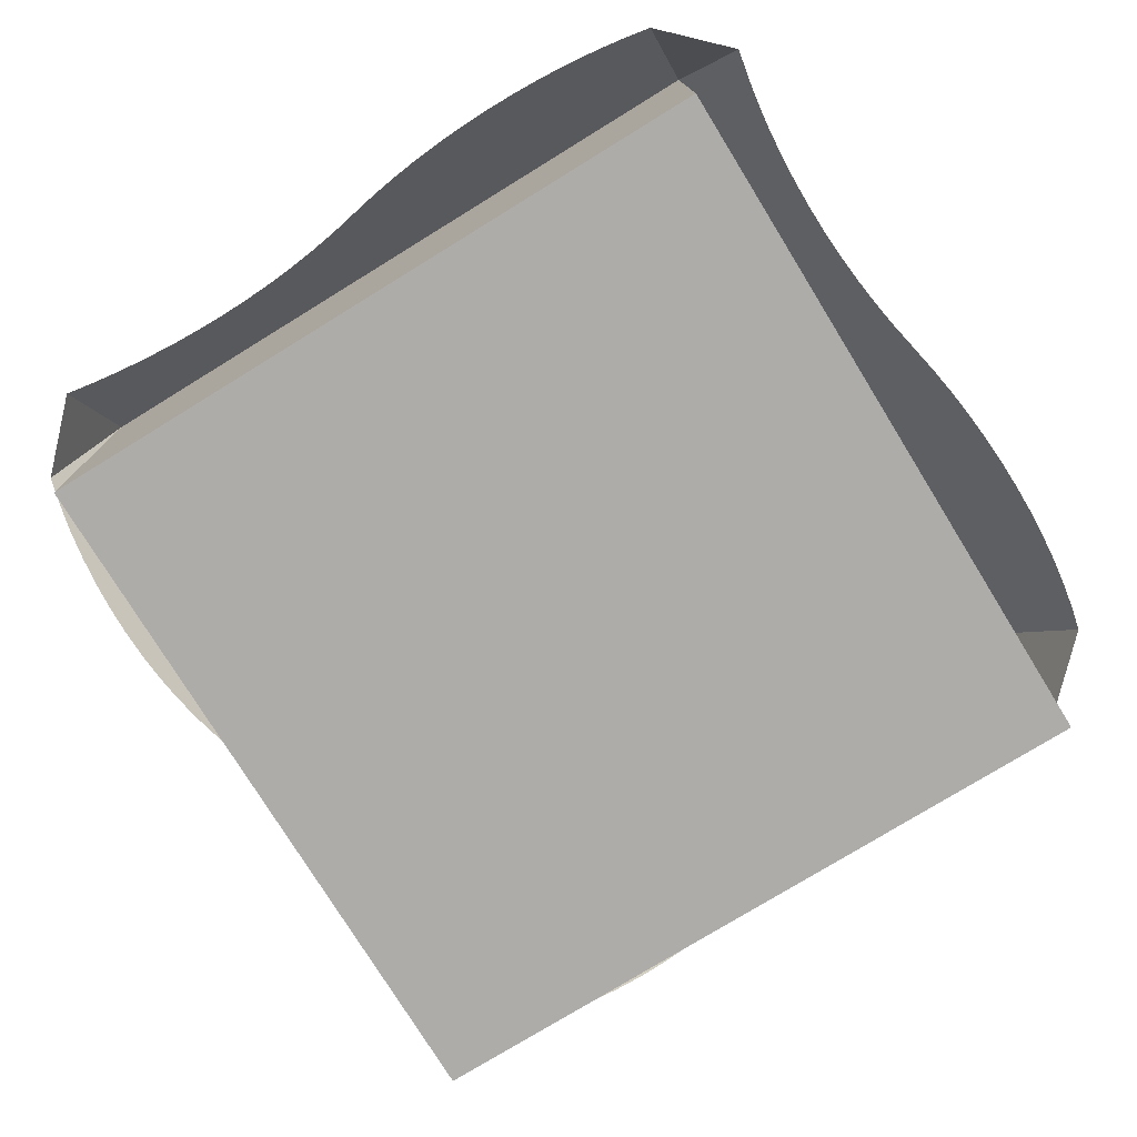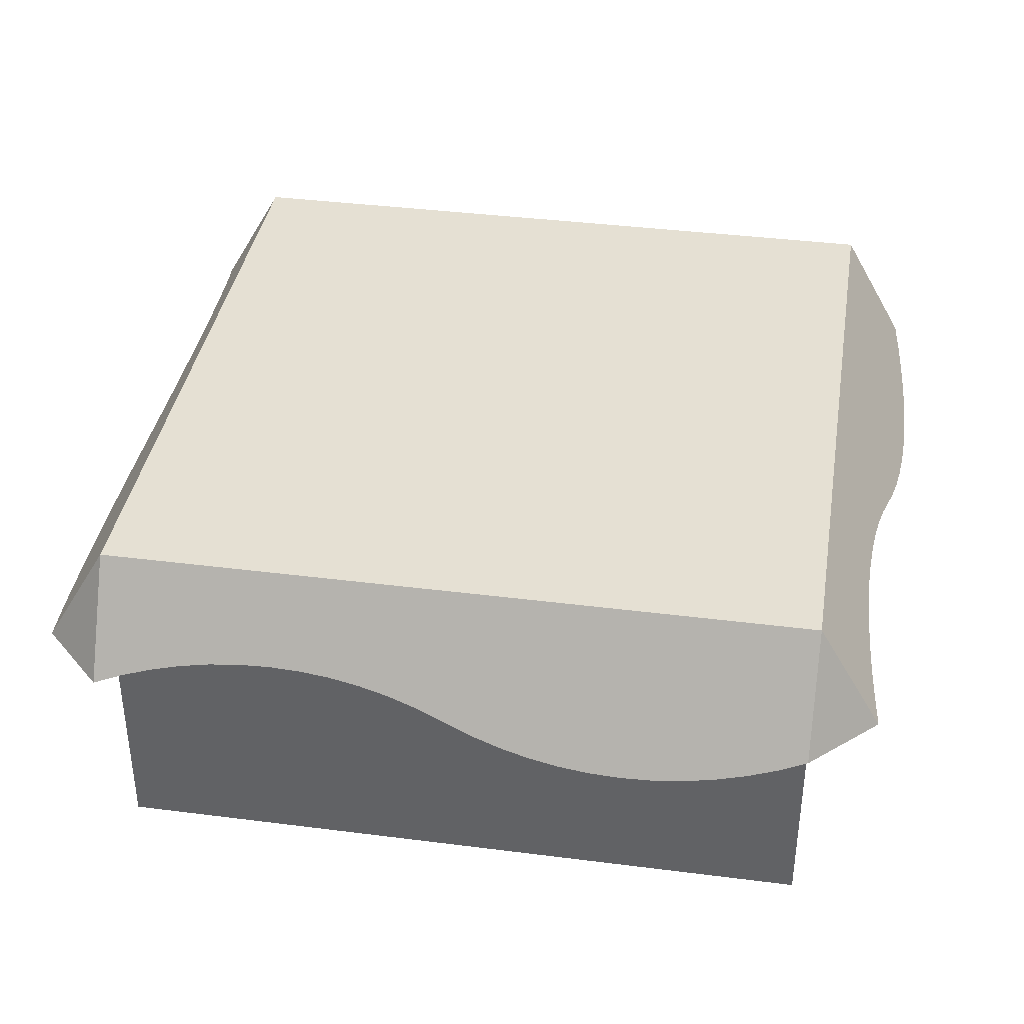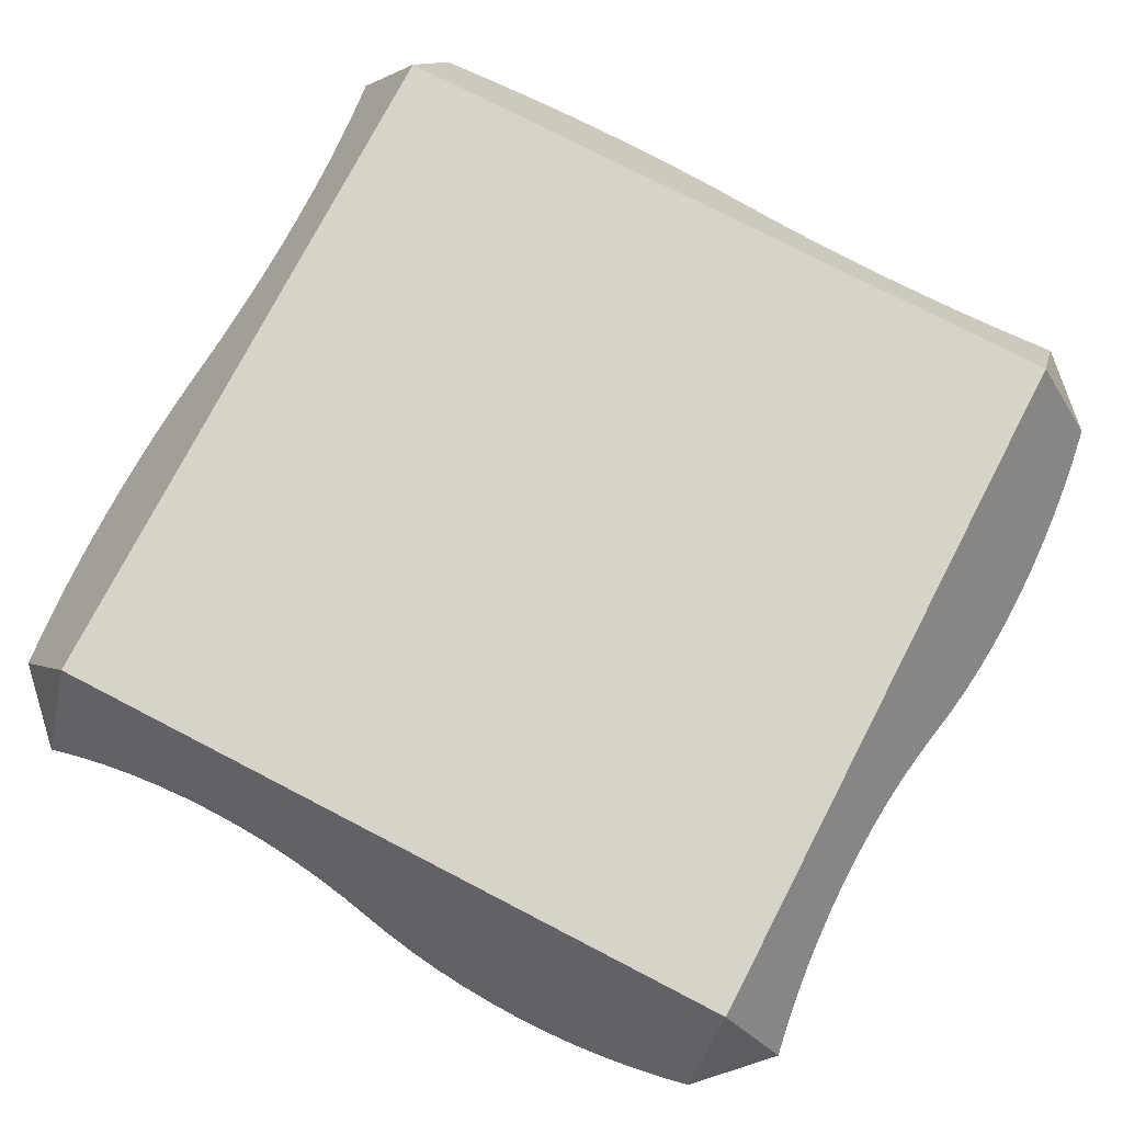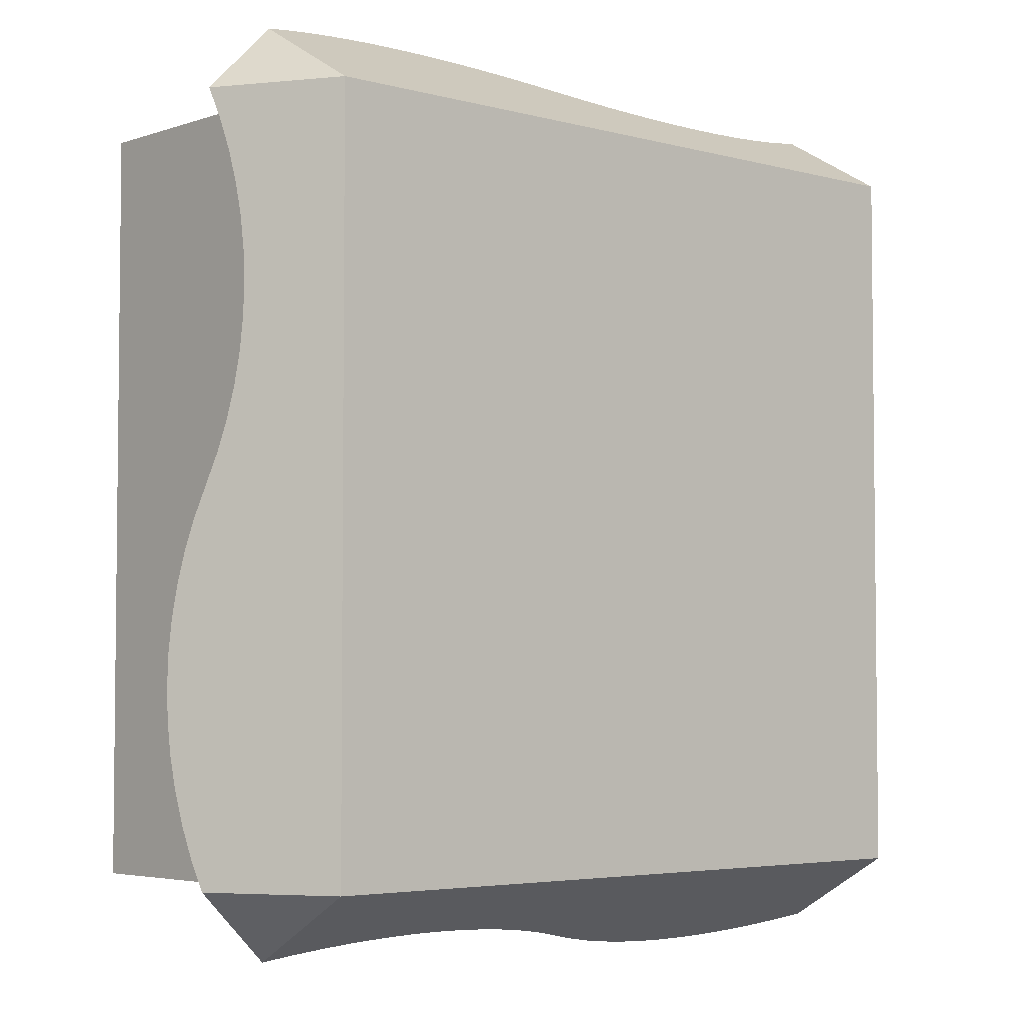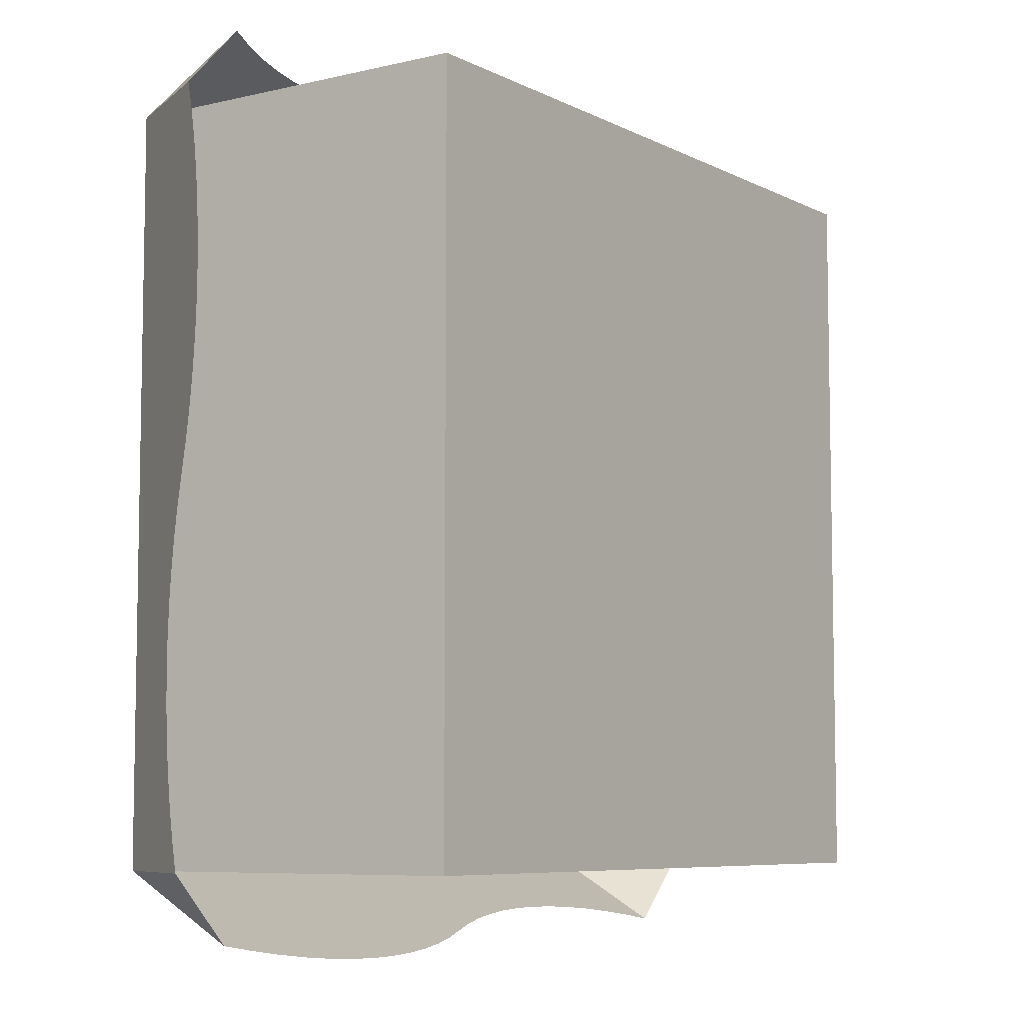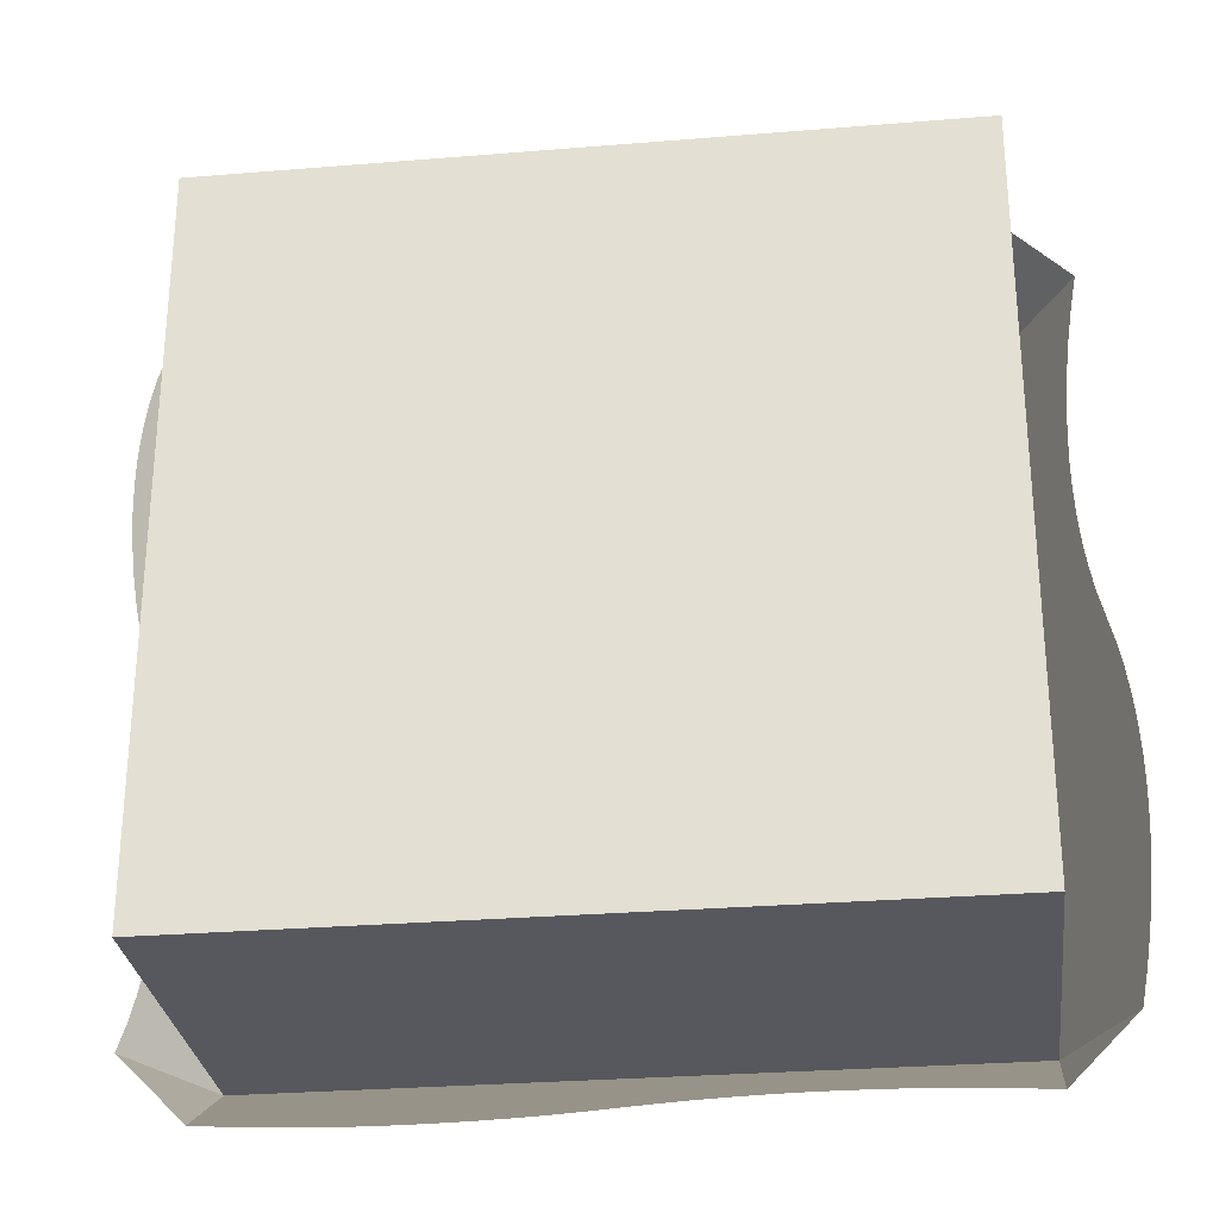
<metadata>
{"format":"obj","ext":"obj","renderer":"f3d","projection":"perspective","resolution":1024,"background":"white","views":[{"elev":-76.6,"azim":-148.4,"up":"+Y"},{"elev":38.2,"azim":-80.8,"up":"+Y"},{"elev":75.9,"azim":27.4,"up":"+Y"},{"elev":-4.1,"azim":138.1,"up":"+Z"},{"elev":-7.0,"azim":-55.2,"up":"+Z"},{"elev":-28.9,"azim":7.0,"up":"+Z"}]}
</metadata>
<code>
g blockSnowHalf
v 0.25 0.2982 0.6165
v 0.2073 0.2994 0.6158
v 0.2927 0.2994 0.6158
v 0.3353 0.3031 0.6137
v 0.1647 0.3031 0.6137
v 0.3775 0.3091 0.6102
v 0.1225 0.3091 0.6102
v 0.4191 0.3176 0.6053
v 0.08089 0.3176 0.6053
v 0.46 0.3284 0.5991
v 0.03999 0.3284 0.5991
v 0.5 0.3415 0.5915
v -0.03999 0.3546 0.5839
v 0.5 0.5 0.5
v -0.08089 0.3654 0.5777
v -0.1225 0.3739 0.5728
v -0.1647 0.3799 0.5693
v -0.2073 0.3836 0.5672
v -0.25 0.3848 0.5665
v -0.5 0.5 0.5
v -0.2927 0.3836 0.5672
v -0.3353 0.3799 0.5693
v -0.3775 0.3739 0.5728
v -0.4191 0.3654 0.5777
v -0.46 0.3546 0.5839
v -0.5 0.3415 0.5915
v -0.5915 0.3415 -0.5
v -0.5 0.3415 -0.5915
v -0.5 0.5 -0.5
v 0.5915 0.3415 -0.5
v 0.5991 0.3284 -0.46
v 0.5 0.5 -0.5
v 0.6053 0.3176 -0.4191
v 0.6102 0.3091 -0.3775
v 0.6137 0.3031 -0.3353
v 0.6158 0.2994 -0.2927
v 0.6165 0.2982 -0.25
v 0.6158 0.2994 -0.2073
v 0.6137 0.3031 -0.1647
v 0.6102 0.3091 -0.1225
v 0.6053 0.3176 -0.08089
v 0.5839 0.3546 0.03999
v 0.5991 0.3284 -0.03999
v 0.5777 0.3654 0.08089
v 0.5728 0.3739 0.1225
v 0.5693 0.3799 0.1647
v 0.5672 0.3836 0.2073
v 0.5665 0.3848 0.25
v 0.5672 0.3836 0.2927
v 0.5693 0.3799 0.3353
v 0.5728 0.3739 0.3775
v 0.5777 0.3654 0.4191
v 0.5839 0.3546 0.46
v 0.5915 0.3415 0.5
v 0.5915 0.3415 0
v 0.5 0.3415 -0.5915
v -0.5915 0.3415 0.5
v -0.25 0.2982 -0.6165
v -0.2073 0.2994 -0.6158
v -0.2927 0.2994 -0.6158
v -0.3353 0.3031 -0.6137
v -0.1647 0.3031 -0.6137
v -0.3775 0.3091 -0.6102
v -0.1225 0.3091 -0.6102
v -0.4191 0.3176 -0.6053
v -0.08089 0.3176 -0.6053
v -0.46 0.3284 -0.5991
v -0.03999 0.3284 -0.5991
v 0.03999 0.3546 -0.5839
v 0.08089 0.3654 -0.5777
v 0.1225 0.3739 -0.5728
v 0.1647 0.3799 -0.5693
v 0.2073 0.3836 -0.5672
v 0.25 0.3848 -0.5665
v 0.2927 0.3836 -0.5672
v 0.3353 0.3799 -0.5693
v 0.3775 0.3739 -0.5728
v 0.4191 0.3654 -0.5777
v 0.46 0.3546 -0.5839
v -0.5839 0.3546 -0.46
v -0.5777 0.3654 -0.4191
v -0.5728 0.3739 -0.3775
v -0.5693 0.3799 -0.3353
v -0.5672 0.3836 -0.2927
v -0.5665 0.3848 -0.25
v -0.5672 0.3836 -0.2073
v -0.5693 0.3799 -0.1647
v -0.5728 0.3739 -0.1225
v -0.5777 0.3654 -0.08089
v -0.5839 0.3546 -0.03999
v -0.5991 0.3284 0.03999
v -0.6053 0.3176 0.08089
v -0.6102 0.3091 0.1225
v -0.6137 0.3031 0.1647
v -0.6158 0.2994 0.2073
v -0.6165 0.2982 0.25
v -0.6158 0.2994 0.2927
v -0.6137 0.3031 0.3353
v -0.6102 0.3091 0.3775
v -0.6053 0.3176 0.4191
v -0.5991 0.3284 0.46
v 0.5 0 0.5
v -0.5 0 0.5
v 0.5 0 -0.5
v -0.5 0 -0.5
f 3 2 1
f 2 3 4
f 2 4 5
f 5 4 6
f 5 6 7
f 7 6 8
f 7 8 9
f 9 8 10
f 9 10 11
f 11 10 12
f 11 12 13
f 13 12 14
f 13 14 15
f 15 14 16
f 16 14 17
f 17 14 18
f 18 14 19
f 20 19 14
f 20 21 19
f 20 22 21
f 20 23 22
f 20 24 23
f 20 25 24
f 25 20 26
f 1 2 3
f 4 3 2
f 5 4 2
f 6 4 5
f 7 6 5
f 8 6 7
f 9 8 7
f 10 8 9
f 11 10 9
f 12 10 11
f 13 12 11
f 14 12 13
f 15 14 13
f 16 14 15
f 17 14 16
f 18 14 17
f 19 14 18
f 14 19 20
f 19 21 20
f 21 22 20
f 22 23 20
f 23 24 20
f 24 25 20
f 26 20 25
f 29 28 27
f 27 28 29
f 32 31 30
f 31 32 14
f 31 14 33
f 33 14 34
f 34 14 35
f 35 14 36
f 36 14 37
f 37 14 38
f 38 14 39
f 39 14 40
f 40 14 41
f 41 14 42
f 41 42 43
f 42 14 44
f 44 14 45
f 45 14 46
f 46 14 47
f 47 14 48
f 48 14 49
f 49 14 50
f 50 14 51
f 51 14 52
f 52 14 53
f 53 14 54
f 30 31 32
f 14 32 31
f 33 14 31
f 34 14 33
f 35 14 34
f 36 14 35
f 37 14 36
f 38 14 37
f 39 14 38
f 40 14 39
f 41 14 40
f 42 14 41
f 43 42 41
f 55 42 43
f 44 14 42
f 45 14 44
f 46 14 45
f 47 14 46
f 48 14 47
f 49 14 48
f 50 14 49
f 51 14 50
f 52 14 51
f 53 14 52
f 54 14 53
f 43 42 55
f 32 30 56
f 56 30 32
f 14 12 54
f 54 12 14
f 26 20 57
f 57 20 26
f 60 59 58
f 59 60 61
f 59 61 62
f 62 61 63
f 62 63 64
f 64 63 65
f 64 65 66
f 66 65 67
f 66 67 68
f 68 67 28
f 68 28 69
f 69 28 29
f 69 29 70
f 70 29 71
f 71 29 72
f 72 29 73
f 73 29 74
f 32 74 29
f 32 75 74
f 32 76 75
f 32 77 76
f 32 78 77
f 32 79 78
f 79 32 56
f 58 59 60
f 61 60 59
f 62 61 59
f 63 61 62
f 64 63 62
f 65 63 64
f 66 65 64
f 67 65 66
f 68 67 66
f 28 67 68
f 69 28 68
f 29 28 69
f 70 29 69
f 71 29 70
f 72 29 71
f 73 29 72
f 74 29 73
f 29 74 32
f 74 75 32
f 75 76 32
f 76 77 32
f 77 78 32
f 78 79 32
f 56 32 79
f 32 20 14
f 20 32 29
f 80 29 27
f 29 80 81
f 29 81 82
f 29 82 83
f 29 83 20
f 20 83 84
f 20 84 85
f 20 85 86
f 20 86 87
f 20 87 88
f 20 88 89
f 20 89 90
f 20 90 91
f 20 91 92
f 20 92 93
f 20 93 94
f 20 94 95
f 20 95 96
f 20 96 97
f 20 97 98
f 20 98 99
f 20 99 100
f 20 100 101
f 20 101 57
f 27 29 80
f 81 80 29
f 82 81 29
f 83 82 29
f 20 83 29
f 84 83 20
f 85 84 20
f 86 85 20
f 87 86 20
f 88 87 20
f 89 88 20
f 90 89 20
f 91 90 20
f 92 91 20
f 93 92 20
f 94 93 20
f 95 94 20
f 96 95 20
f 97 96 20
f 98 97 20
f 99 98 20
f 100 99 20
f 101 100 20
f 57 101 20
f 14 103 102
f 103 14 20
f 14 104 32
f 104 14 102
f 103 104 102
f 104 103 105
f 29 104 105
f 104 29 32
f 103 29 105
f 29 103 20

</code>
